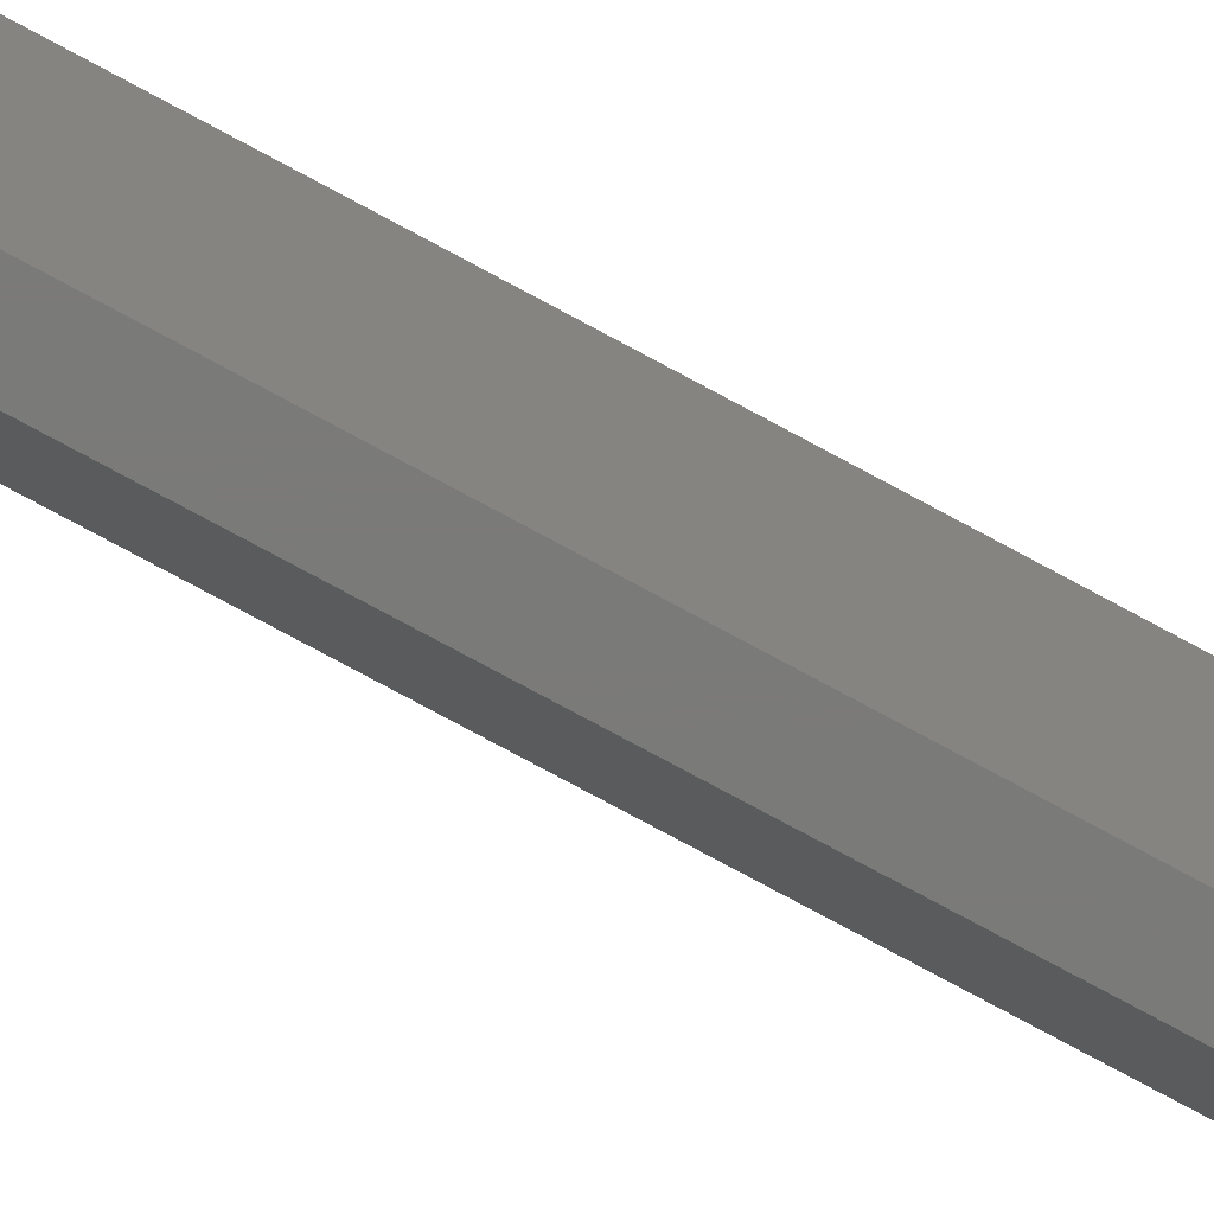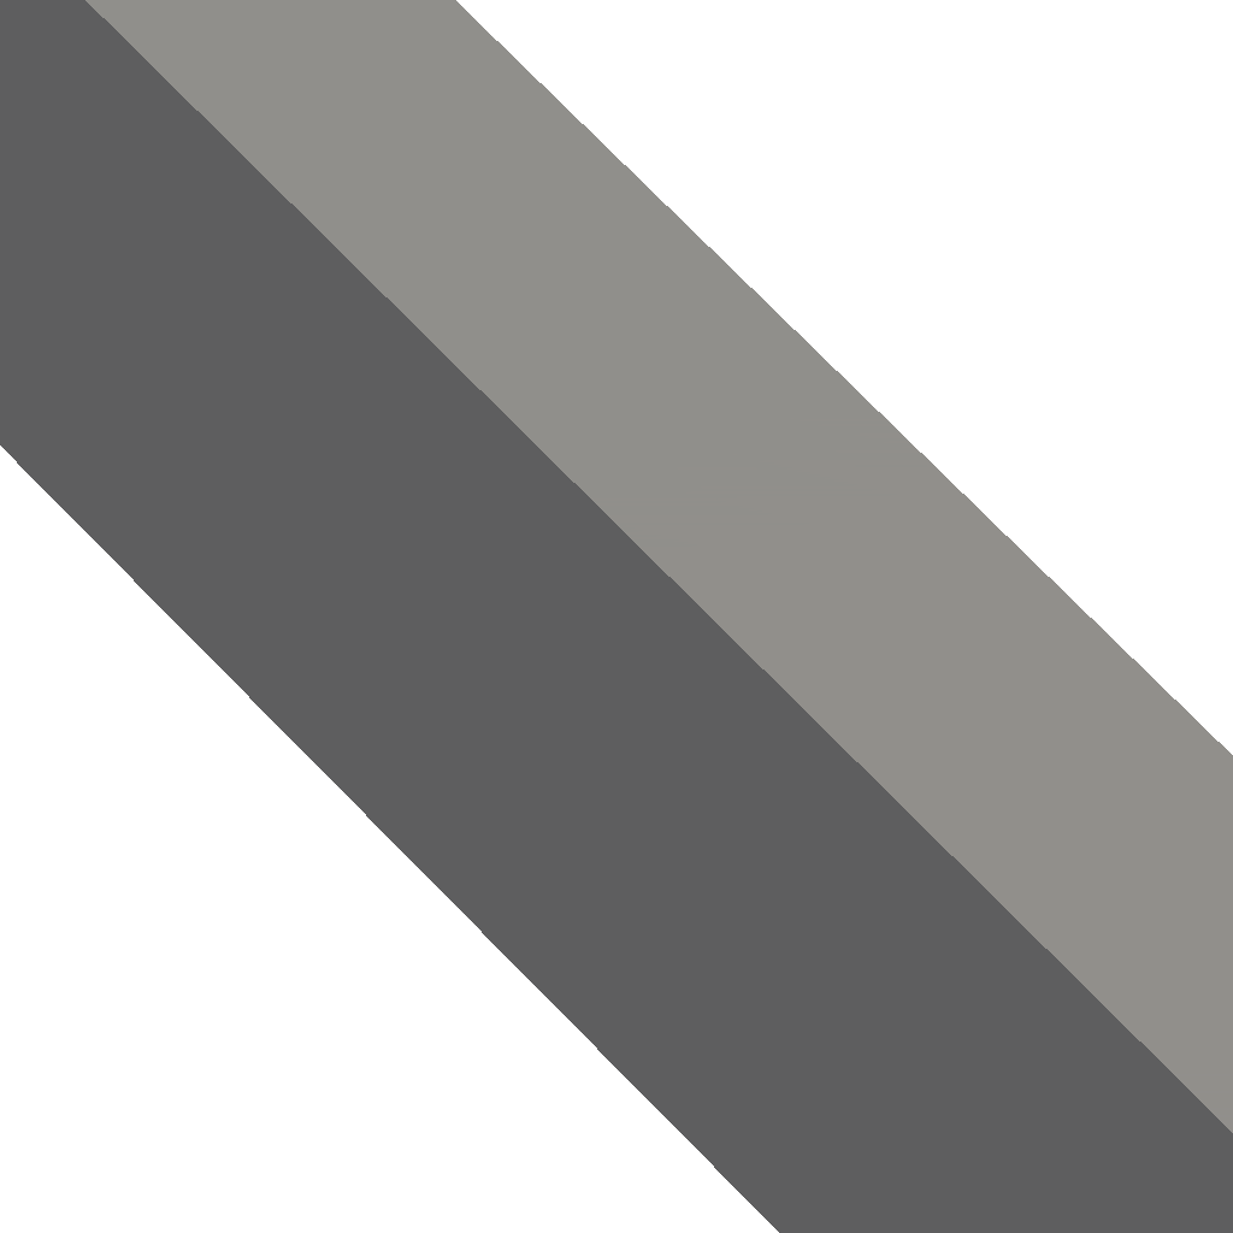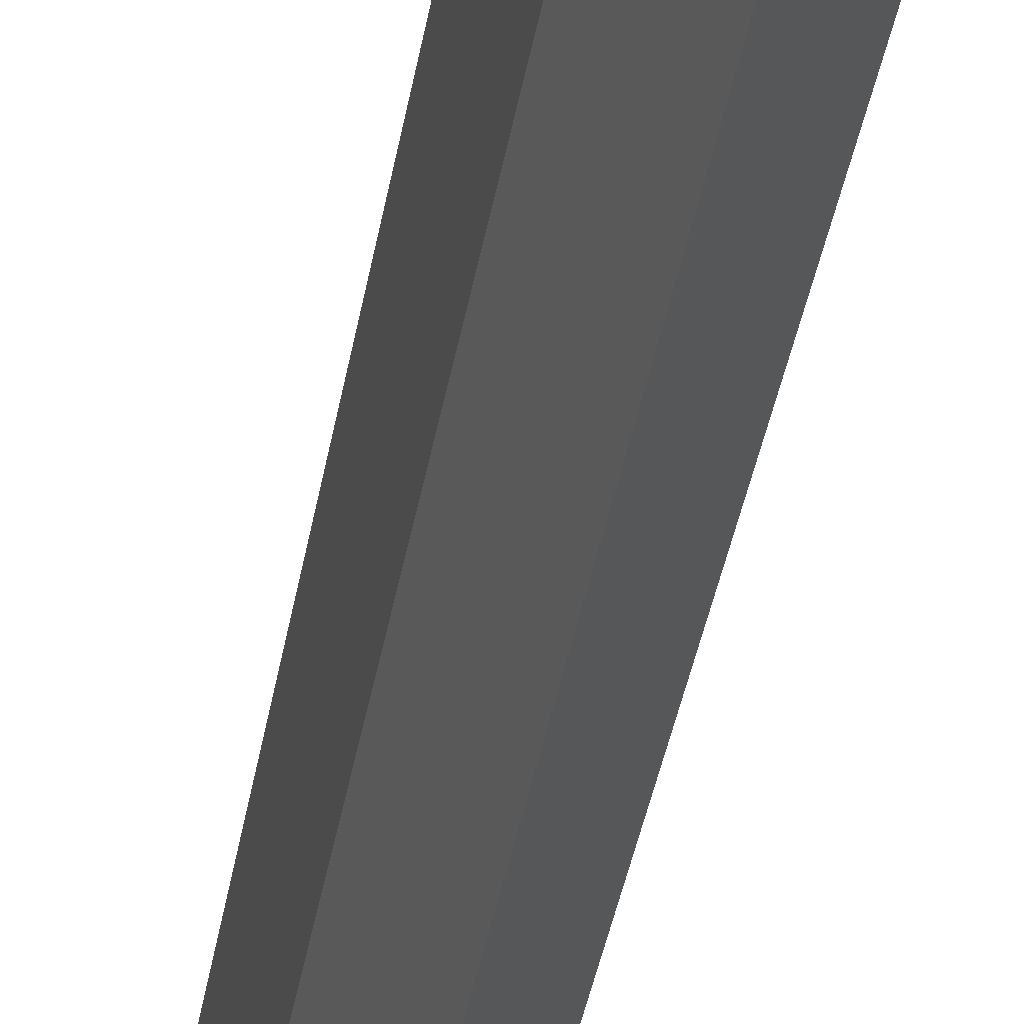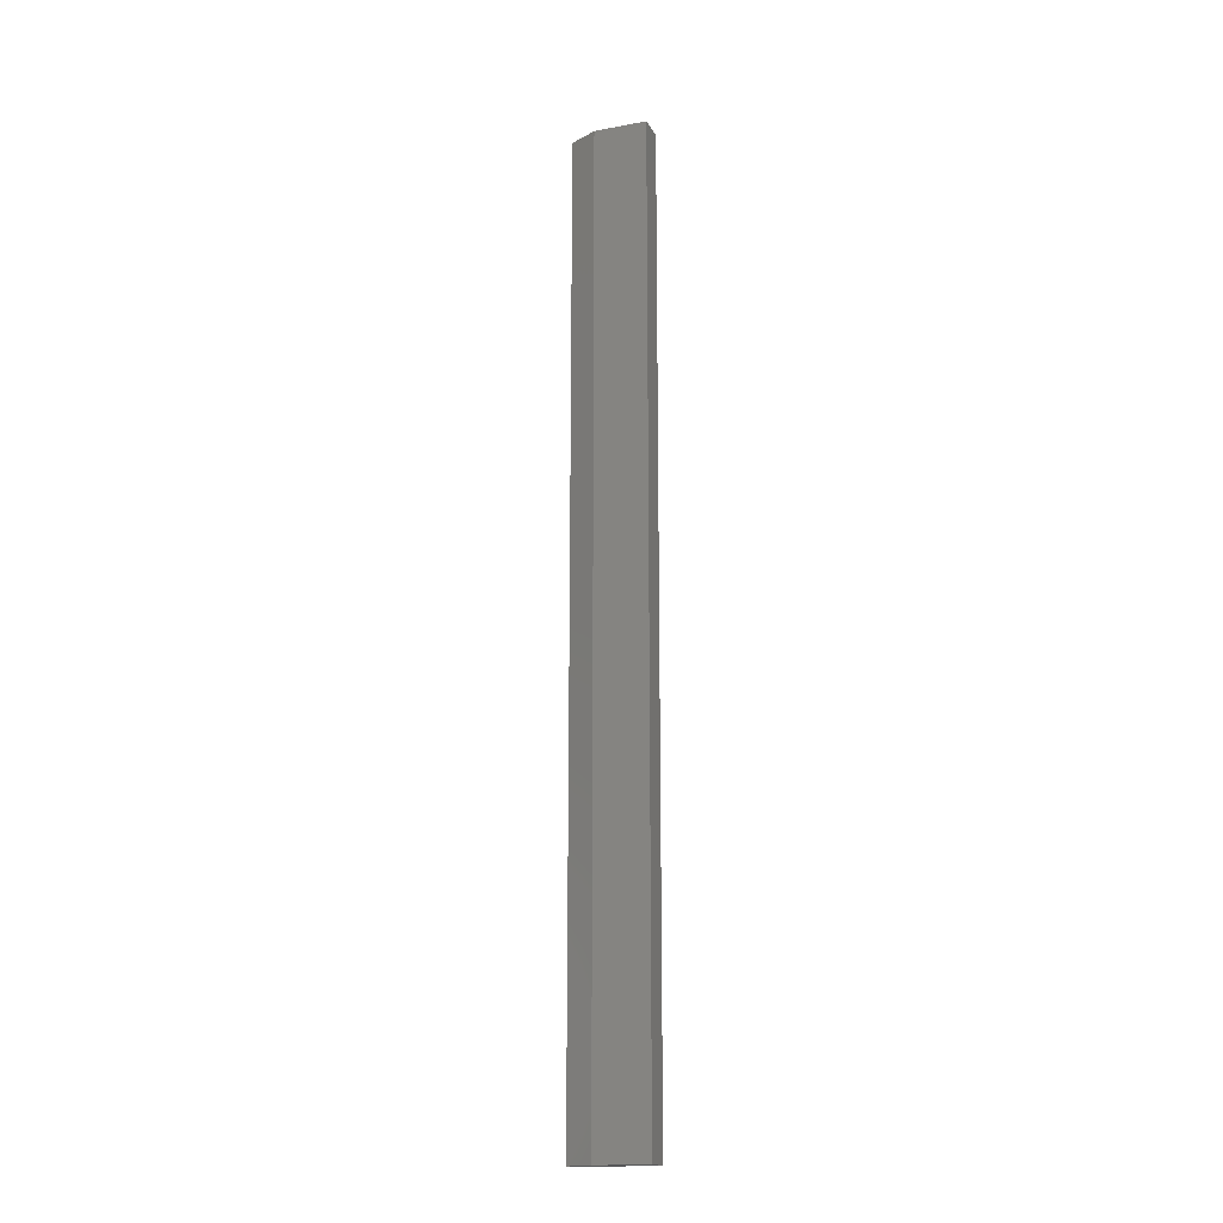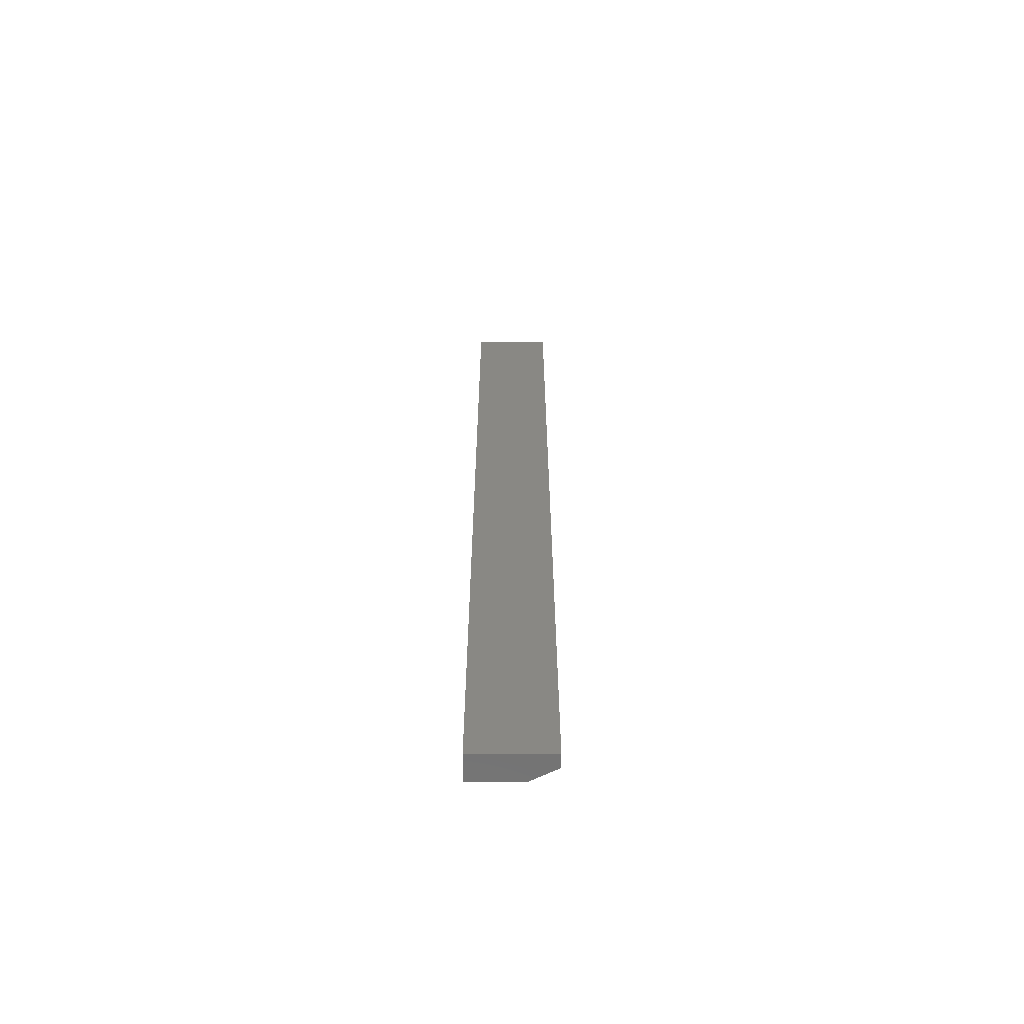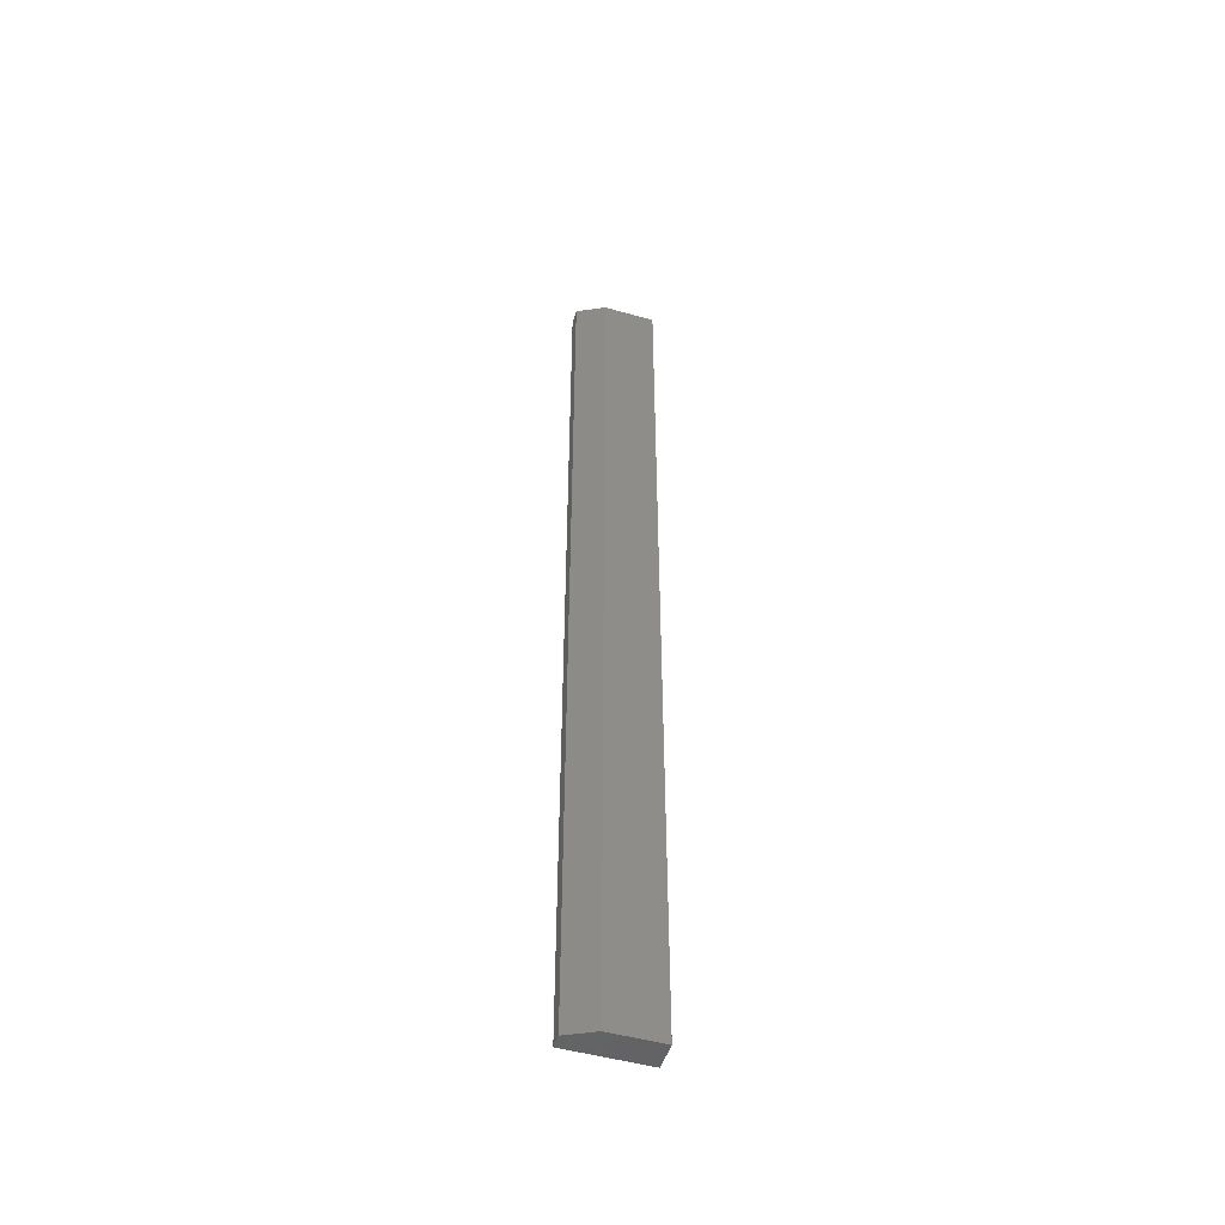
<metadata>
{"format":"stl","ext":"stl","renderer":"f3d","projection":"perspective","resolution":1024,"background":"white","views":[{"elev":-73.3,"azim":61.2,"up":"+Z"},{"elev":50.0,"azim":142.3,"up":"+Z"},{"elev":-17.1,"azim":-4.5,"up":"+Z"},{"elev":-17.2,"azim":-69.9,"up":"+Y"},{"elev":-64.0,"azim":90.0,"up":"+Y"},{"elev":-49.5,"azim":-107.3,"up":"+Y"}]}
</metadata>
<code>
# stl→obj: 10 verts, 16 faces
v 0 -0.75 0.01562
v 0 -0.75 0.04539
v 0 -0.2109 0.01562
v 0 -0.2109 0.04539
v 0.01562 -0.75 0
v 0.007812 -0.75 0
v 0.01562 -0.75 0.04539
v 0.01562 -0.2109 0.04539
v 0.01562 -0.2109 -3.301e-17
v 0.007812 -0.2109 -3.301e-17
f 1 2 3
f 3 2 4
f 5 1 6
f 5 7 1
f 1 7 2
f 8 3 4
f 8 9 3
f 3 9 10
f 5 6 9
f 9 6 10
f 6 1 10
f 10 1 3
f 5 9 7
f 7 9 8
f 8 4 7
f 7 4 2

</code>
